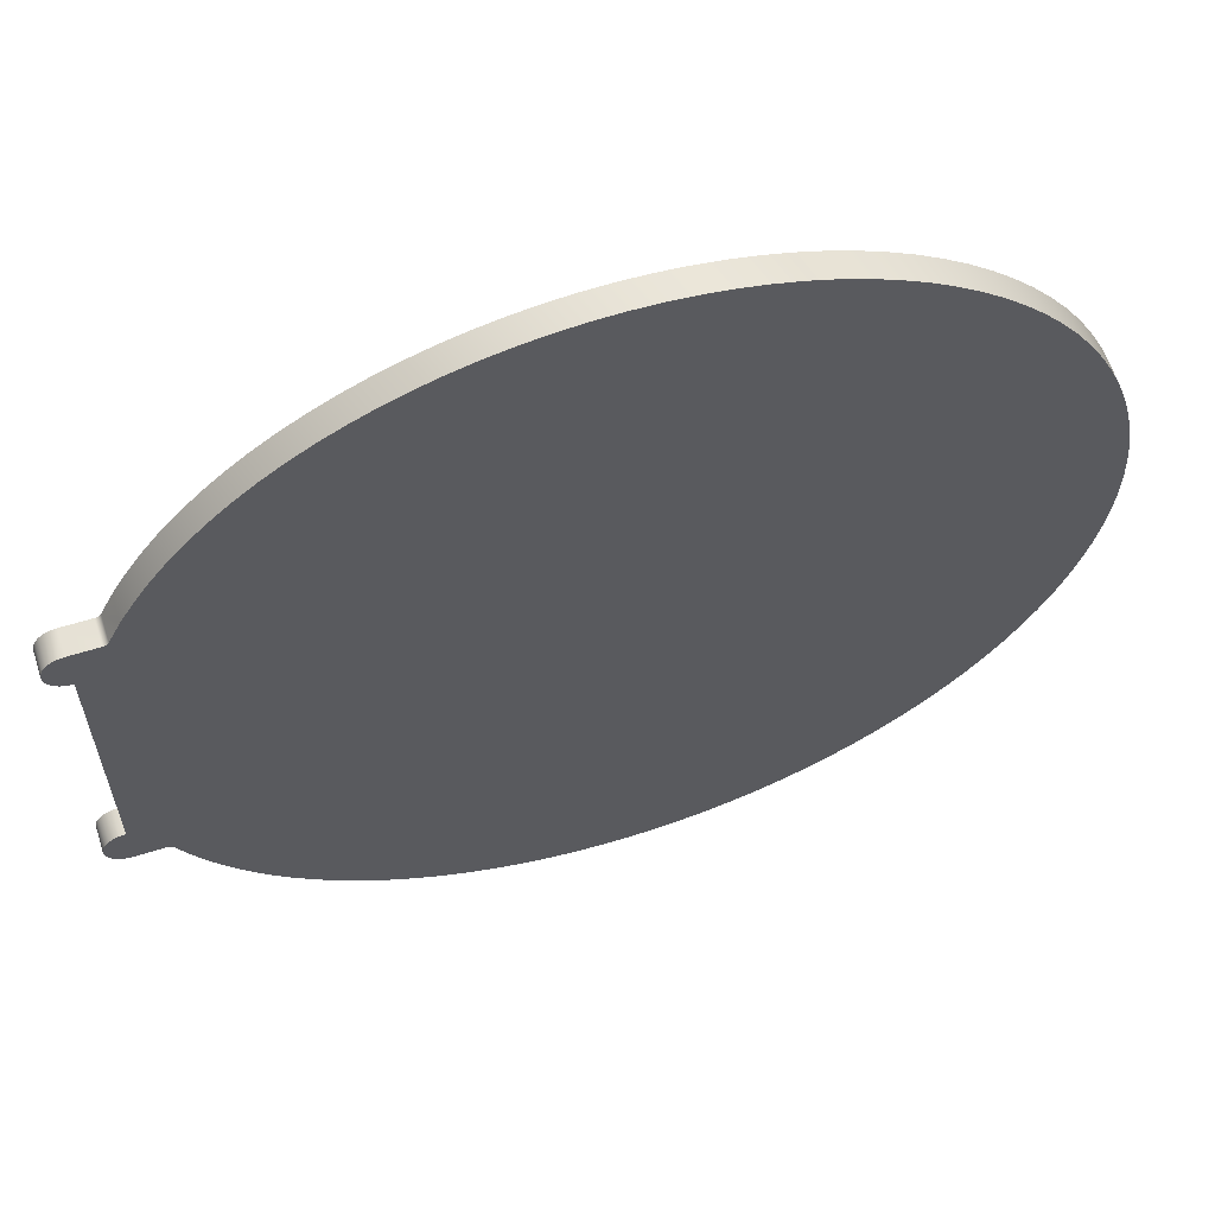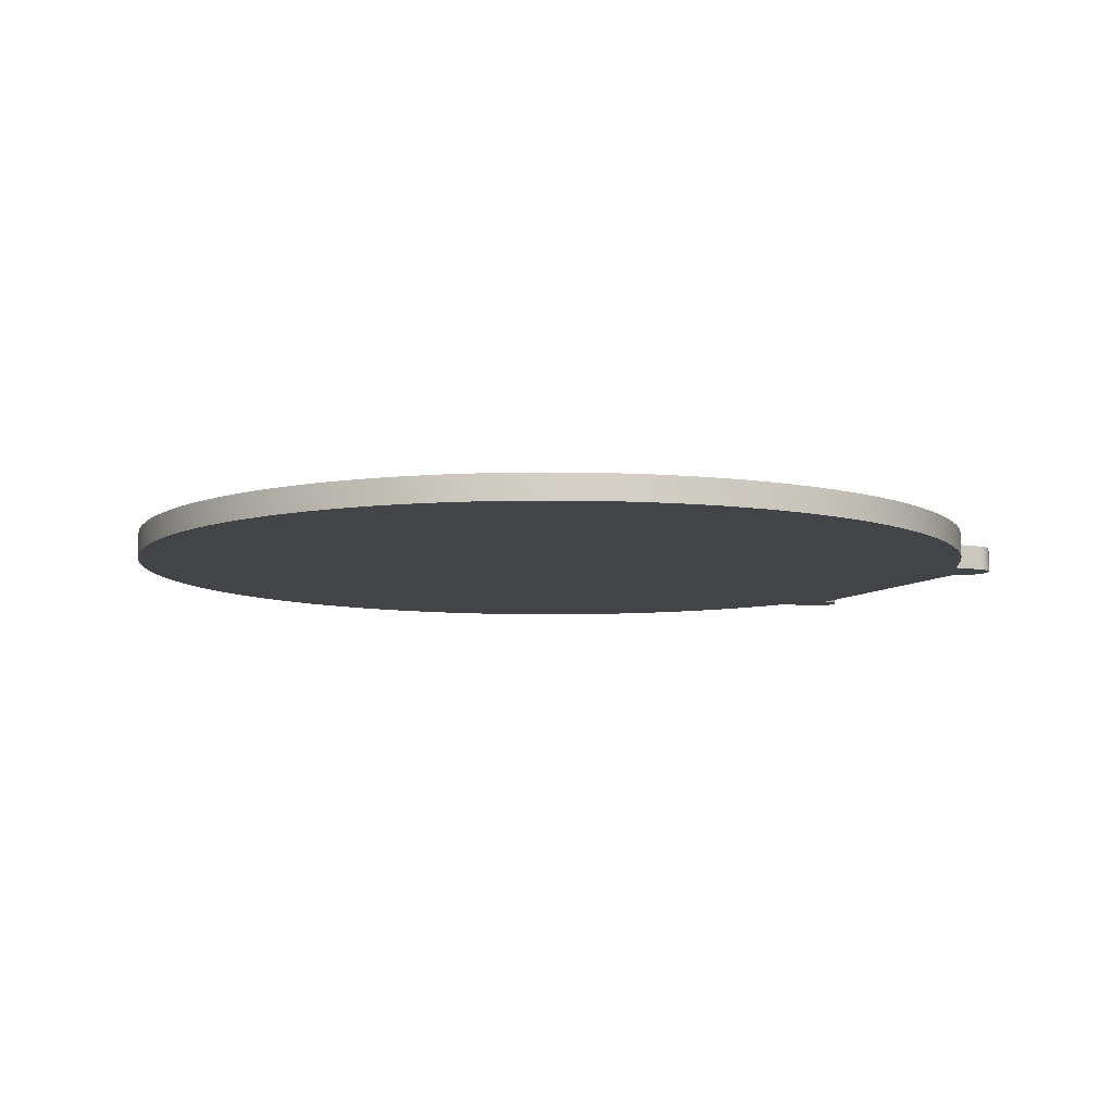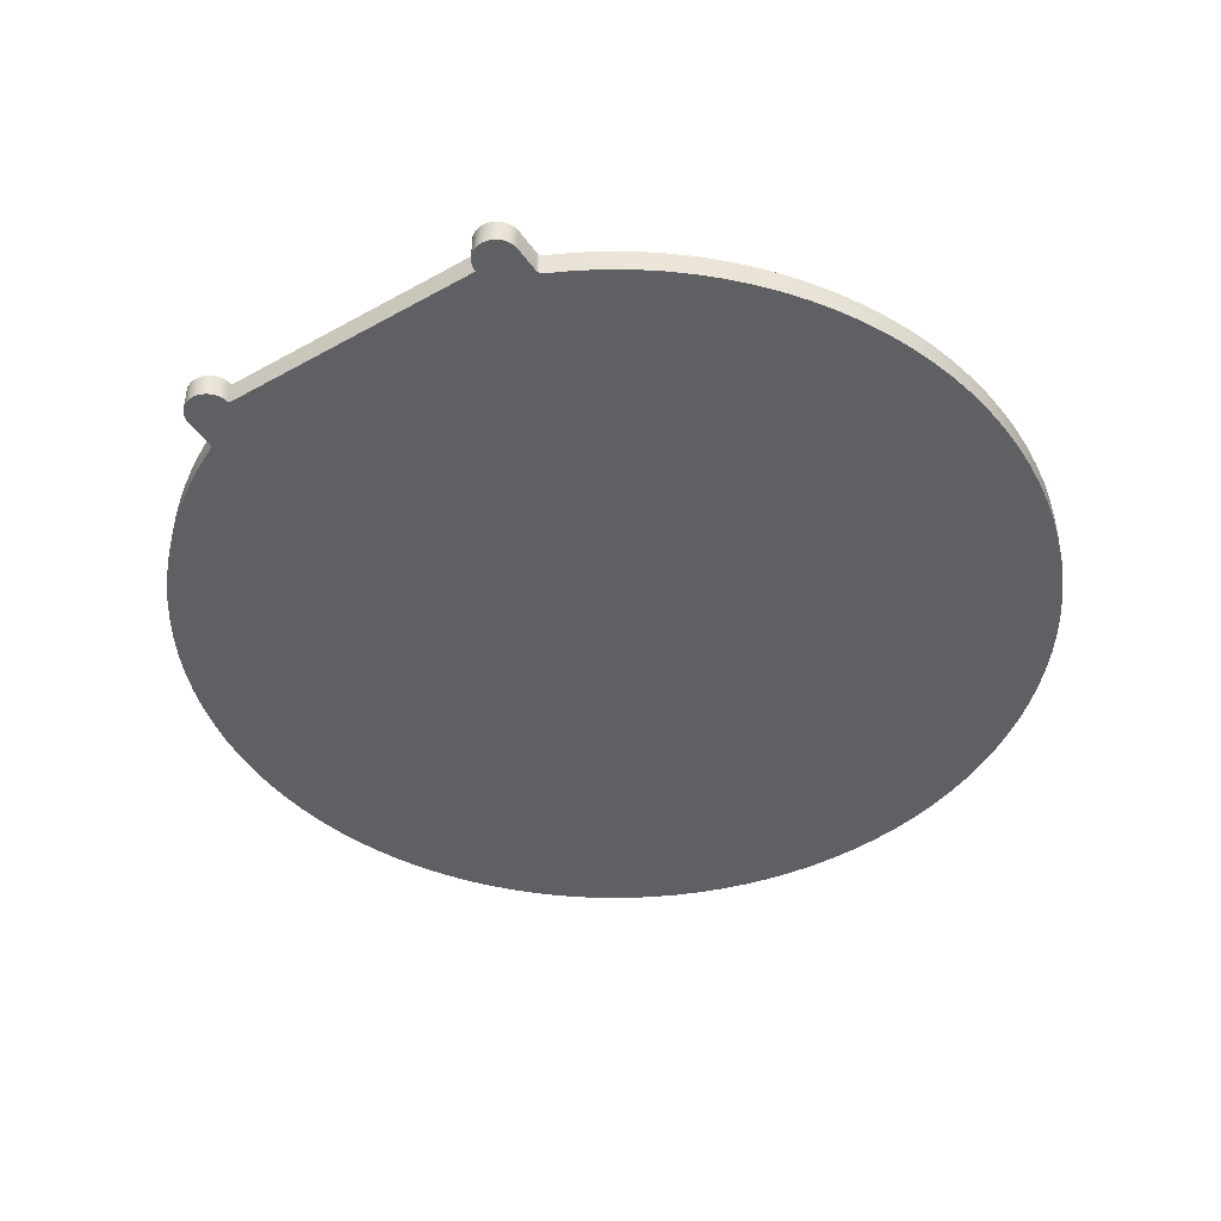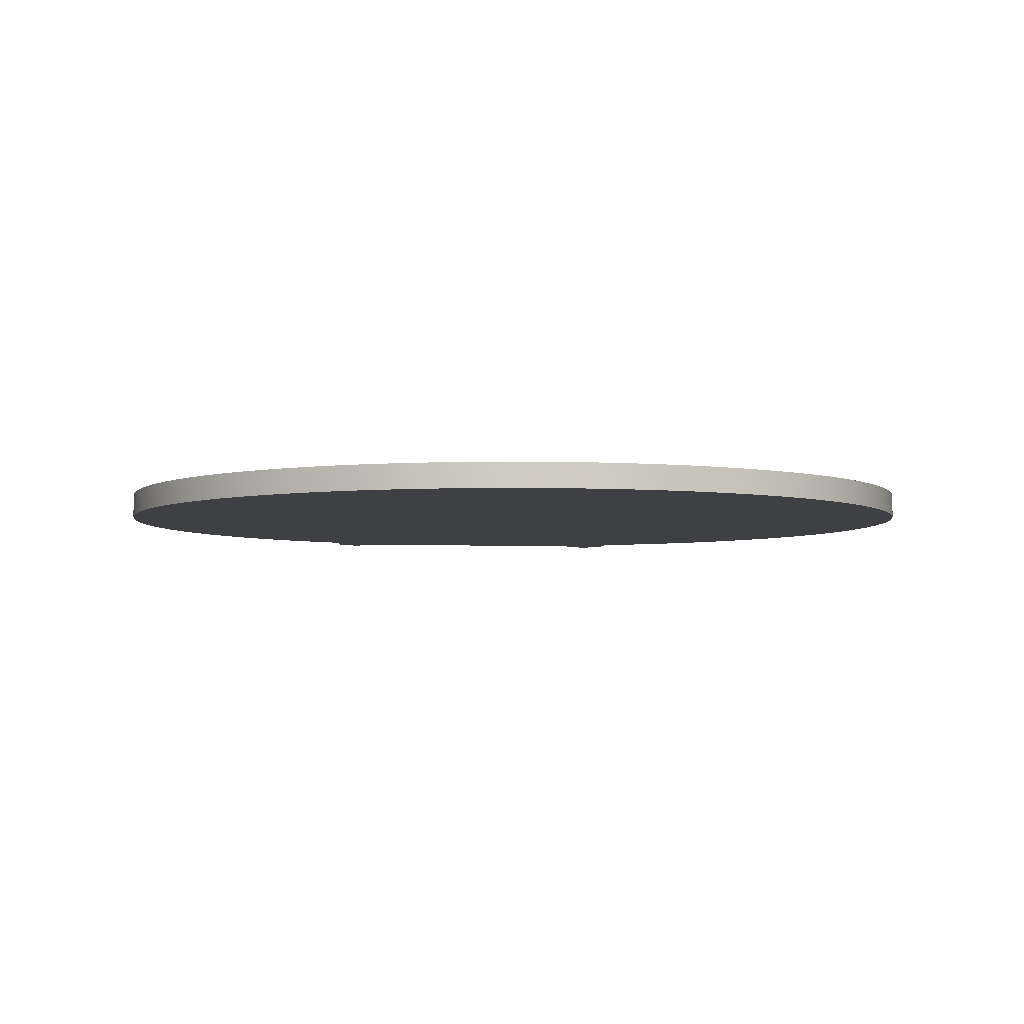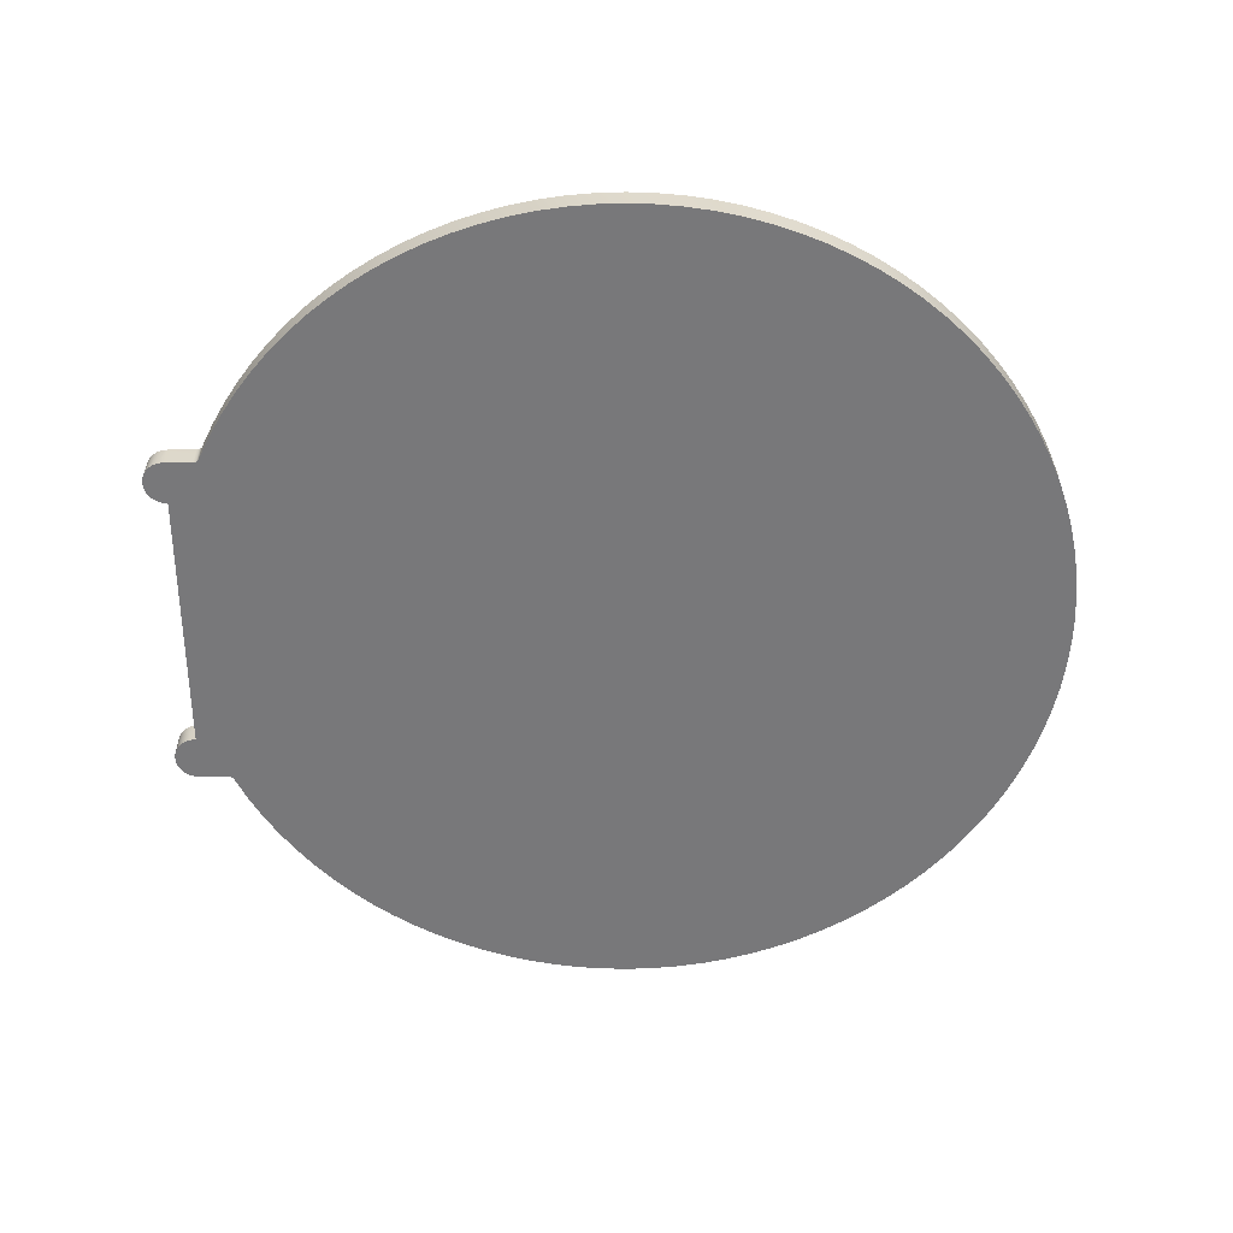
<metadata>
{"format":"obj","ext":"obj","renderer":"f3d","projection":"perspective","resolution":1024,"background":"white","views":[{"elev":61.4,"azim":-17.6,"up":"+Z"},{"elev":-8.1,"azim":155.4,"up":"+Y"},{"elev":-44.4,"azim":-57.0,"up":"+Y"},{"elev":-4.6,"azim":82.2,"up":"+Y"},{"elev":-57.6,"azim":0.3,"up":"+Y"}]}
</metadata>
<code>
o STL object
v -3.581 0 -1.277
v -3.581 0 -1.233
v -3.581 0.2 -1.277
v -3.581 0.2 -1.233
v -3.574 0 1.246
v -3.574 0.2 1.246
v -3.571 0 -1.32
v -3.571 0 -1.19
v -3.571 0.2 -1.32
v -3.571 0.2 -1.19
v -3.568 0 1.201
v -3.568 0 1.291
v -3.568 0.2 1.201
v -3.568 0.2 1.291
v -3.55 0 1.159
v -3.55 0 1.333
v -3.55 0.2 1.159
v -3.55 0.2 1.333
v -3.55 0 -1.359
v -3.55 0 -1.151
v -3.55 0.2 -1.359
v -3.55 0.2 -1.151
v -3.523 0 1.123
v -3.523 0 1.369
v -3.523 0.2 1.123
v -3.523 0.2 1.369
v -3.521 0 -1.392
v -3.521 0 -1.118
v -3.521 0.2 -1.392
v -3.521 0.2 -1.118
v -3.487 0 1.096
v -3.487 0 1.397
v -3.487 0.2 1.096
v -3.487 0.2 1.397
v -3.485 0 -1.417
v -3.485 0 -1.093
v -3.485 0.2 -1.417
v -3.485 0.2 -1.093
v -3.445 0 1.078
v -3.445 0 1.414
v -3.445 0.2 1.078
v -3.445 0.2 1.414
v -3.444 0 -1.433
v -3.444 0 -1.078
v -3.444 0.2 -1.433
v -3.444 0.2 -1.078
v -3.4 0 -1.438
v -3.4 0 -1.072
v -3.4 0 1.072
v -3.4 0 1.42
v -3.4 0.2 -1.438
v -3.4 0.2 -1.072
v -3.4 0.2 1.072
v -3.4 0.2 1.42
v -3.181 0 1.42
v -3.181 0.2 1.42
v -3.175 0 -1.438
v -3.175 0.2 -1.438
v -3.17 0 1.421
v -3.17 0.2 1.421
v -3.164 0 -1.439
v -3.164 0.2 -1.439
v -3.159 0 1.425
v -3.159 0.2 1.425
v -3.153 0 -1.443
v -3.153 0.2 -1.443
v -3.149 0 1.431
v -3.149 0.2 1.431
v -3.144 0 -1.449
v -3.144 0.2 -1.449
v -3.142 0 1.439
v -3.142 0.2 1.439
v -3.136 0 -1.457
v -3.136 0.2 -1.457
v -3.136 0 1.449
v -3.136 0.2 1.449
v -3.13 0 -1.467
v -3.13 0.2 -1.467
v -3.043 0 1.634
v -3.043 0.2 1.634
v -3.036 0 -1.652
v -3.036 0.2 -1.652
v -2.939 0 1.814
v -2.939 0.2 1.814
v -2.932 0 -1.831
v -2.932 0.2 -1.831
v -2.824 0 1.987
v -2.824 0.2 1.987
v -2.816 0 -2.003
v -2.816 0.2 -2.003
v -2.7 0 2.152
v -2.7 0.2 2.152
v -2.691 0 -2.169
v -2.691 0.2 -2.169
v -2.565 0 2.31
v -2.565 0.2 2.31
v -2.556 0 -2.326
v -2.556 0.2 -2.326
v -2.422 0 2.46
v -2.422 0.2 2.46
v -2.412 0 -2.475
v -2.412 0.2 -2.475
v -2.27 0 2.601
v -2.27 0.2 2.601
v -2.259 0 -2.615
v -2.259 0.2 -2.615
v -2.109 0 2.732
v -2.109 0.2 2.732
v -2.098 0 -2.746
v -2.098 0.2 -2.746
v -1.941 0 2.854
v -1.941 0.2 2.854
v -1.929 0 -2.867
v -1.929 0.2 -2.867
v -1.766 0 2.965
v -1.766 0.2 2.965
v -1.754 0 -2.977
v -1.754 0.2 -2.977
v -1.584 0 3.065
v -1.584 0.2 3.065
v -1.572 0 -3.077
v -1.572 0.2 -3.077
v -1.397 0 3.154
v -1.397 0.2 3.154
v -1.385 0 -3.165
v -1.385 0.2 -3.165
v -1.205 0 3.232
v -1.205 0.2 3.232
v -1.192 0 -3.242
v -1.192 0.2 -3.242
v -1.008 0 3.298
v -1.008 0.2 3.298
v -0.9953 0 -3.308
v -0.9953 0.2 -3.308
v -0.8083 0 3.353
v -0.8083 0.2 3.353
v -0.7949 0 -3.361
v -0.7949 0.2 -3.361
v -0.6053 0 3.395
v -0.6053 0.2 3.395
v -0.5917 0 -3.403
v -0.5917 0.2 -3.403
v -0.4001 0 3.425
v -0.4001 0.2 3.425
v -0.3864 0 -3.432
v -0.3864 0.2 -3.432
v -0.1934 0 3.442
v -0.1934 0.2 3.442
v -0.1796 0 -3.448
v -0.1796 0.2 -3.448
v 0.01388 0 3.447
v 0.01388 0.2 3.447
v 0.02769 0 -3.452
v 0.02769 0.2 -3.452
v 0.2211 0 3.44
v 0.2211 0.2 3.44
v 0.2349 0 -3.444
v 0.2349 0.2 -3.444
v 0.4276 0 3.42
v 0.4276 0.2 3.42
v 0.4413 0 -3.424
v 0.4413 0.2 -3.424
v 0.6324 0 3.388
v 0.6324 0.2 3.388
v 0.646 0 -3.391
v 0.646 0.2 -3.391
v 0.835 0 3.343
v 0.835 0.2 3.343
v 0.8484 0 -3.345
v 0.8484 0.2 -3.345
v 1.034 0 3.287
v 1.034 0.2 3.287
v 1.048 0 -3.288
v 1.048 0.2 -3.288
v 1.23 0 3.218
v 1.23 0.2 3.218
v 1.243 0 -3.219
v 1.243 0.2 -3.219
v 1.422 0 3.138
v 1.422 0.2 3.138
v 1.434 0 -3.138
v 1.434 0.2 -3.138
v 1.608 0 3.047
v 1.608 0.2 3.047
v 1.62 0 -3.046
v 1.62 0.2 -3.046
v 1.788 0 2.944
v 1.788 0.2 2.944
v 1.8 0 -2.942
v 1.8 0.2 -2.942
v 1.962 0 2.831
v 1.962 0.2 2.831
v 1.973 0 -2.829
v 1.973 0.2 -2.829
v 2.129 0 2.708
v 2.129 0.2 2.708
v 2.139 0 -2.705
v 2.139 0.2 -2.705
v 2.288 0 2.575
v 2.288 0.2 2.575
v 2.298 0 -2.571
v 2.298 0.2 -2.571
v 2.438 0 2.432
v 2.438 0.2 2.432
v 2.448 0 -2.428
v 2.448 0.2 -2.428
v 2.58 0 2.281
v 2.58 0.2 2.281
v 2.589 0 -2.276
v 2.589 0.2 -2.276
v 2.713 0 2.122
v 2.713 0.2 2.122
v 2.721 0 -2.116
v 2.721 0.2 -2.116
v 2.835 0 1.954
v 2.835 0.2 1.954
v 2.843 0 -1.948
v 2.843 0.2 -1.948
v 2.948 0 1.78
v 2.948 0.2 1.78
v 2.955 0 -1.774
v 2.955 0.2 -1.774
v 3.05 0 1.6
v 3.05 0.2 1.6
v 3.056 0 -1.593
v 3.056 0.2 -1.593
v 3.14 0 1.413
v 3.14 0.2 1.413
v 3.146 0 -1.406
v 3.146 0.2 -1.406
v 3.22 0 1.221
v 3.22 0.2 1.221
v 3.225 0 -1.214
v 3.225 0.2 -1.214
v 3.287 0 1.025
v 3.287 0.2 1.025
v 3.292 0 -1.018
v 3.292 0.2 -1.018
v 3.343 0 0.8257
v 3.343 0.2 0.8257
v 3.347 0 -0.8176
v 3.347 0.2 -0.8176
v 3.387 0 0.623
v 3.387 0.2 0.623
v 3.389 0 -0.6147
v 3.389 0.2 -0.6147
v 3.418 0 0.418
v 3.418 0.2 0.418
v 3.42 0 -0.4096
v 3.42 0.2 -0.4096
v 3.438 0 0.2115
v 3.438 0.2 0.2115
v 3.438 0 -0.203
v 3.438 0.2 -0.203
v 3.444 0 0.004262
v 3.444 0.2 0.004262
g STL object_STL object_auv
f 49 52 48
f 49 53 52
f 1 8 2
f 4 9 3
f 4 10 9
f 6 14 13
f 7 8 1
f 7 20 8
f 10 21 9
f 10 22 21
f 11 12 5
f 11 16 12
f 14 17 13
f 14 18 17
f 15 16 11
f 15 24 16
f 18 25 17
f 18 26 25
f 19 20 7
f 19 28 20
f 22 29 21
f 22 30 29
f 23 24 15
f 23 32 24
f 26 33 25
f 26 34 33
f 27 28 19
f 27 36 28
f 30 37 29
f 30 38 37
f 31 32 23
f 31 40 32
f 34 41 33
f 34 42 41
f 35 36 27
f 35 44 36
f 38 45 37
f 38 46 45
f 39 40 31
f 39 50 40
f 42 53 41
f 42 54 53
f 43 44 35
f 43 48 44
f 46 51 45
f 46 52 51
f 47 48 43
f 47 57 48
f 48 73 49
f 49 50 39
f 49 55 50
f 49 59 55
f 49 63 59
f 49 67 63
f 49 71 67
f 49 73 71
f 52 58 51
f 52 62 58
f 52 66 62
f 52 70 66
f 52 74 70
f 53 74 52
f 54 56 53
f 56 60 53
f 57 61 48
f 60 64 53
f 61 65 48
f 64 68 53
f 65 69 48
f 68 72 53
f 69 73 48
f 72 74 53
f 72 76 74
f 73 75 71
f 73 77 75
f 76 78 74
f 76 80 78
f 77 79 75
f 77 81 79
f 80 82 78
f 80 84 82
f 81 83 79
f 81 85 83
f 84 86 82
f 84 88 86
f 85 87 83
f 85 89 87
f 88 90 86
f 88 92 90
f 89 91 87
f 89 93 91
f 92 94 90
f 92 96 94
f 93 95 91
f 93 97 95
f 96 98 94
f 96 100 98
f 97 99 95
f 97 101 99
f 100 102 98
f 100 104 102
f 101 103 99
f 101 105 103
f 104 106 102
f 104 108 106
f 105 107 103
f 105 109 107
f 108 110 106
f 108 112 110
f 109 111 107
f 109 113 111
f 112 114 110
f 112 116 114
f 113 115 111
f 113 117 115
f 116 118 114
f 116 120 118
f 117 119 115
f 117 121 119
f 120 122 118
f 120 124 122
f 121 123 119
f 121 125 123
f 124 126 122
f 124 128 126
f 125 127 123
f 125 129 127
f 128 130 126
f 128 132 130
f 129 131 127
f 129 133 131
f 132 134 130
f 132 136 134
f 133 135 131
f 133 137 135
f 136 138 134
f 136 140 138
f 137 139 135
f 137 141 139
f 140 142 138
f 140 144 142
f 141 143 139
f 141 145 143
f 144 146 142
f 144 148 146
f 145 147 143
f 145 149 147
f 148 150 146
f 148 152 150
f 149 151 147
f 149 153 151
f 152 154 150
f 152 156 154
f 153 155 151
f 153 157 155
f 156 158 154
f 156 160 158
f 157 159 155
f 157 161 159
f 160 162 158
f 160 164 162
f 161 163 159
f 161 165 163
f 164 166 162
f 164 168 166
f 165 167 163
f 165 169 167
f 168 170 166
f 168 172 170
f 169 171 167
f 169 173 171
f 172 174 170
f 172 176 174
f 173 175 171
f 173 177 175
f 176 178 174
f 176 180 178
f 177 179 175
f 177 181 179
f 180 182 178
f 180 184 182
f 181 183 179
f 181 185 183
f 184 186 182
f 184 188 186
f 185 187 183
f 185 189 187
f 188 190 186
f 188 192 190
f 189 191 187
f 189 193 191
f 192 194 190
f 192 196 194
f 193 195 191
f 193 197 195
f 196 198 194
f 196 200 198
f 197 199 195
f 197 201 199
f 200 202 198
f 200 204 202
f 201 203 199
f 201 205 203
f 204 206 202
f 204 208 206
f 205 207 203
f 205 209 207
f 208 210 206
f 208 212 210
f 209 211 207
f 209 213 211
f 212 214 210
f 212 216 214
f 213 215 211
f 213 217 215
f 216 218 214
f 216 220 218
f 217 219 215
f 217 221 219
f 220 222 218
f 220 224 222
f 221 223 219
f 221 225 223
f 224 226 222
f 224 228 226
f 225 227 223
f 225 229 227
f 228 230 226
f 228 232 230
f 229 231 227
f 229 233 231
f 232 234 230
f 232 236 234
f 233 235 231
f 233 237 235
f 236 238 234
f 236 240 238
f 237 239 235
f 237 241 239
f 240 242 238
f 240 244 242
f 241 243 239
f 241 245 243
f 244 246 242
f 244 248 246
f 245 247 243
f 245 249 247
f 248 250 246
f 248 252 250
f 249 251 247
f 249 253 251
f 252 254 250
f 252 256 254
f 253 255 251
f 1 9 7
f 2 3 1
f 2 4 3
f 2 8 4
f 3 9 1
f 5 14 6
f 6 11 5
f 6 13 11
f 7 21 19
f 8 10 4
f 8 20 10
f 9 21 7
f 12 14 5
f 12 18 14
f 13 15 11
f 13 17 15
f 16 18 12
f 16 26 18
f 17 23 15
f 17 25 23
f 19 29 27
f 20 22 10
f 20 28 22
f 21 29 19
f 24 26 16
f 24 34 26
f 25 31 23
f 25 33 31
f 27 37 35
f 28 30 22
f 28 36 30
f 29 37 27
f 32 34 24
f 32 42 34
f 33 39 31
f 33 41 39
f 35 45 43
f 36 38 30
f 36 44 38
f 37 45 35
f 40 42 32
f 40 54 42
f 41 49 39
f 41 53 49
f 44 46 38
f 44 52 46
f 45 47 43
f 45 51 47
f 47 58 57
f 48 52 44
f 50 54 40
f 50 55 54
f 51 58 47
f 55 56 54
f 55 59 56
f 57 62 61
f 58 62 57
f 59 60 56
f 59 63 60
f 61 66 65
f 62 66 61
f 63 64 60
f 63 67 64
f 65 70 69
f 66 70 65
f 67 68 64
f 67 71 68
f 69 74 73
f 70 74 69
f 71 72 68
f 71 75 72
f 73 78 77
f 74 78 73
f 75 76 72
f 75 79 76
f 77 82 81
f 78 82 77
f 79 80 76
f 79 83 80
f 81 86 85
f 82 86 81
f 83 84 80
f 83 87 84
f 85 90 89
f 86 90 85
f 87 88 84
f 87 91 88
f 89 94 93
f 90 94 89
f 91 92 88
f 91 95 92
f 93 98 97
f 94 98 93
f 95 96 92
f 95 99 96
f 97 102 101
f 98 102 97
f 99 100 96
f 99 103 100
f 101 106 105
f 102 106 101
f 103 104 100
f 103 107 104
f 105 110 109
f 106 110 105
f 107 108 104
f 107 111 108
f 109 114 113
f 110 114 109
f 111 112 108
f 111 115 112
f 113 118 117
f 114 118 113
f 115 116 112
f 115 119 116
f 117 122 121
f 118 122 117
f 119 120 116
f 119 123 120
f 121 126 125
f 122 126 121
f 123 124 120
f 123 127 124
f 125 130 129
f 126 130 125
f 127 128 124
f 127 131 128
f 129 134 133
f 130 134 129
f 131 132 128
f 131 135 132
f 134 137 133
f 134 138 137
f 135 136 132
f 135 139 136
f 138 141 137
f 138 142 141
f 139 140 136
f 139 143 140
f 142 145 141
f 142 146 145
f 143 144 140
f 143 147 144
f 146 149 145
f 146 150 149
f 147 148 144
f 147 151 148
f 149 154 153
f 150 154 149
f 151 152 148
f 151 155 152
f 153 158 157
f 154 158 153
f 155 156 152
f 155 159 156
f 157 162 161
f 158 162 157
f 159 160 156
f 159 163 160
f 161 166 165
f 162 166 161
f 163 164 160
f 163 167 164
f 165 170 169
f 166 170 165
f 167 168 164
f 167 171 168
f 169 174 173
f 170 174 169
f 171 172 168
f 171 175 172
f 173 178 177
f 174 178 173
f 175 176 172
f 175 179 176
f 177 182 181
f 178 182 177
f 179 180 176
f 179 183 180
f 181 186 185
f 182 186 181
f 183 184 180
f 183 187 184
f 185 190 189
f 186 190 185
f 187 188 184
f 187 191 188
f 189 194 193
f 190 194 189
f 191 192 188
f 191 195 192
f 193 198 197
f 194 198 193
f 195 196 192
f 195 199 196
f 197 202 201
f 198 202 197
f 199 200 196
f 199 203 200
f 201 206 205
f 202 206 201
f 203 204 200
f 203 207 204
f 205 210 209
f 206 210 205
f 207 208 204
f 207 211 208
f 209 214 213
f 210 214 209
f 211 212 208
f 211 215 212
f 213 218 217
f 214 218 213
f 215 216 212
f 215 219 216
f 217 222 221
f 218 222 217
f 219 220 216
f 219 223 220
f 221 226 225
f 222 226 221
f 223 224 220
f 223 227 224
f 225 230 229
f 226 230 225
f 227 228 224
f 227 231 228
f 229 234 233
f 230 234 229
f 231 232 228
f 231 235 232
f 233 238 237
f 234 238 233
f 235 236 232
f 235 239 236
f 237 242 241
f 238 242 237
f 239 240 236
f 239 243 240
f 241 246 245
f 242 246 241
f 243 244 240
f 243 247 244
f 245 250 249
f 246 250 245
f 247 248 244
f 247 251 248
f 249 254 253
f 250 254 249
f 251 252 248
f 251 255 252
f 253 256 255
f 254 256 253
f 255 256 252

</code>
